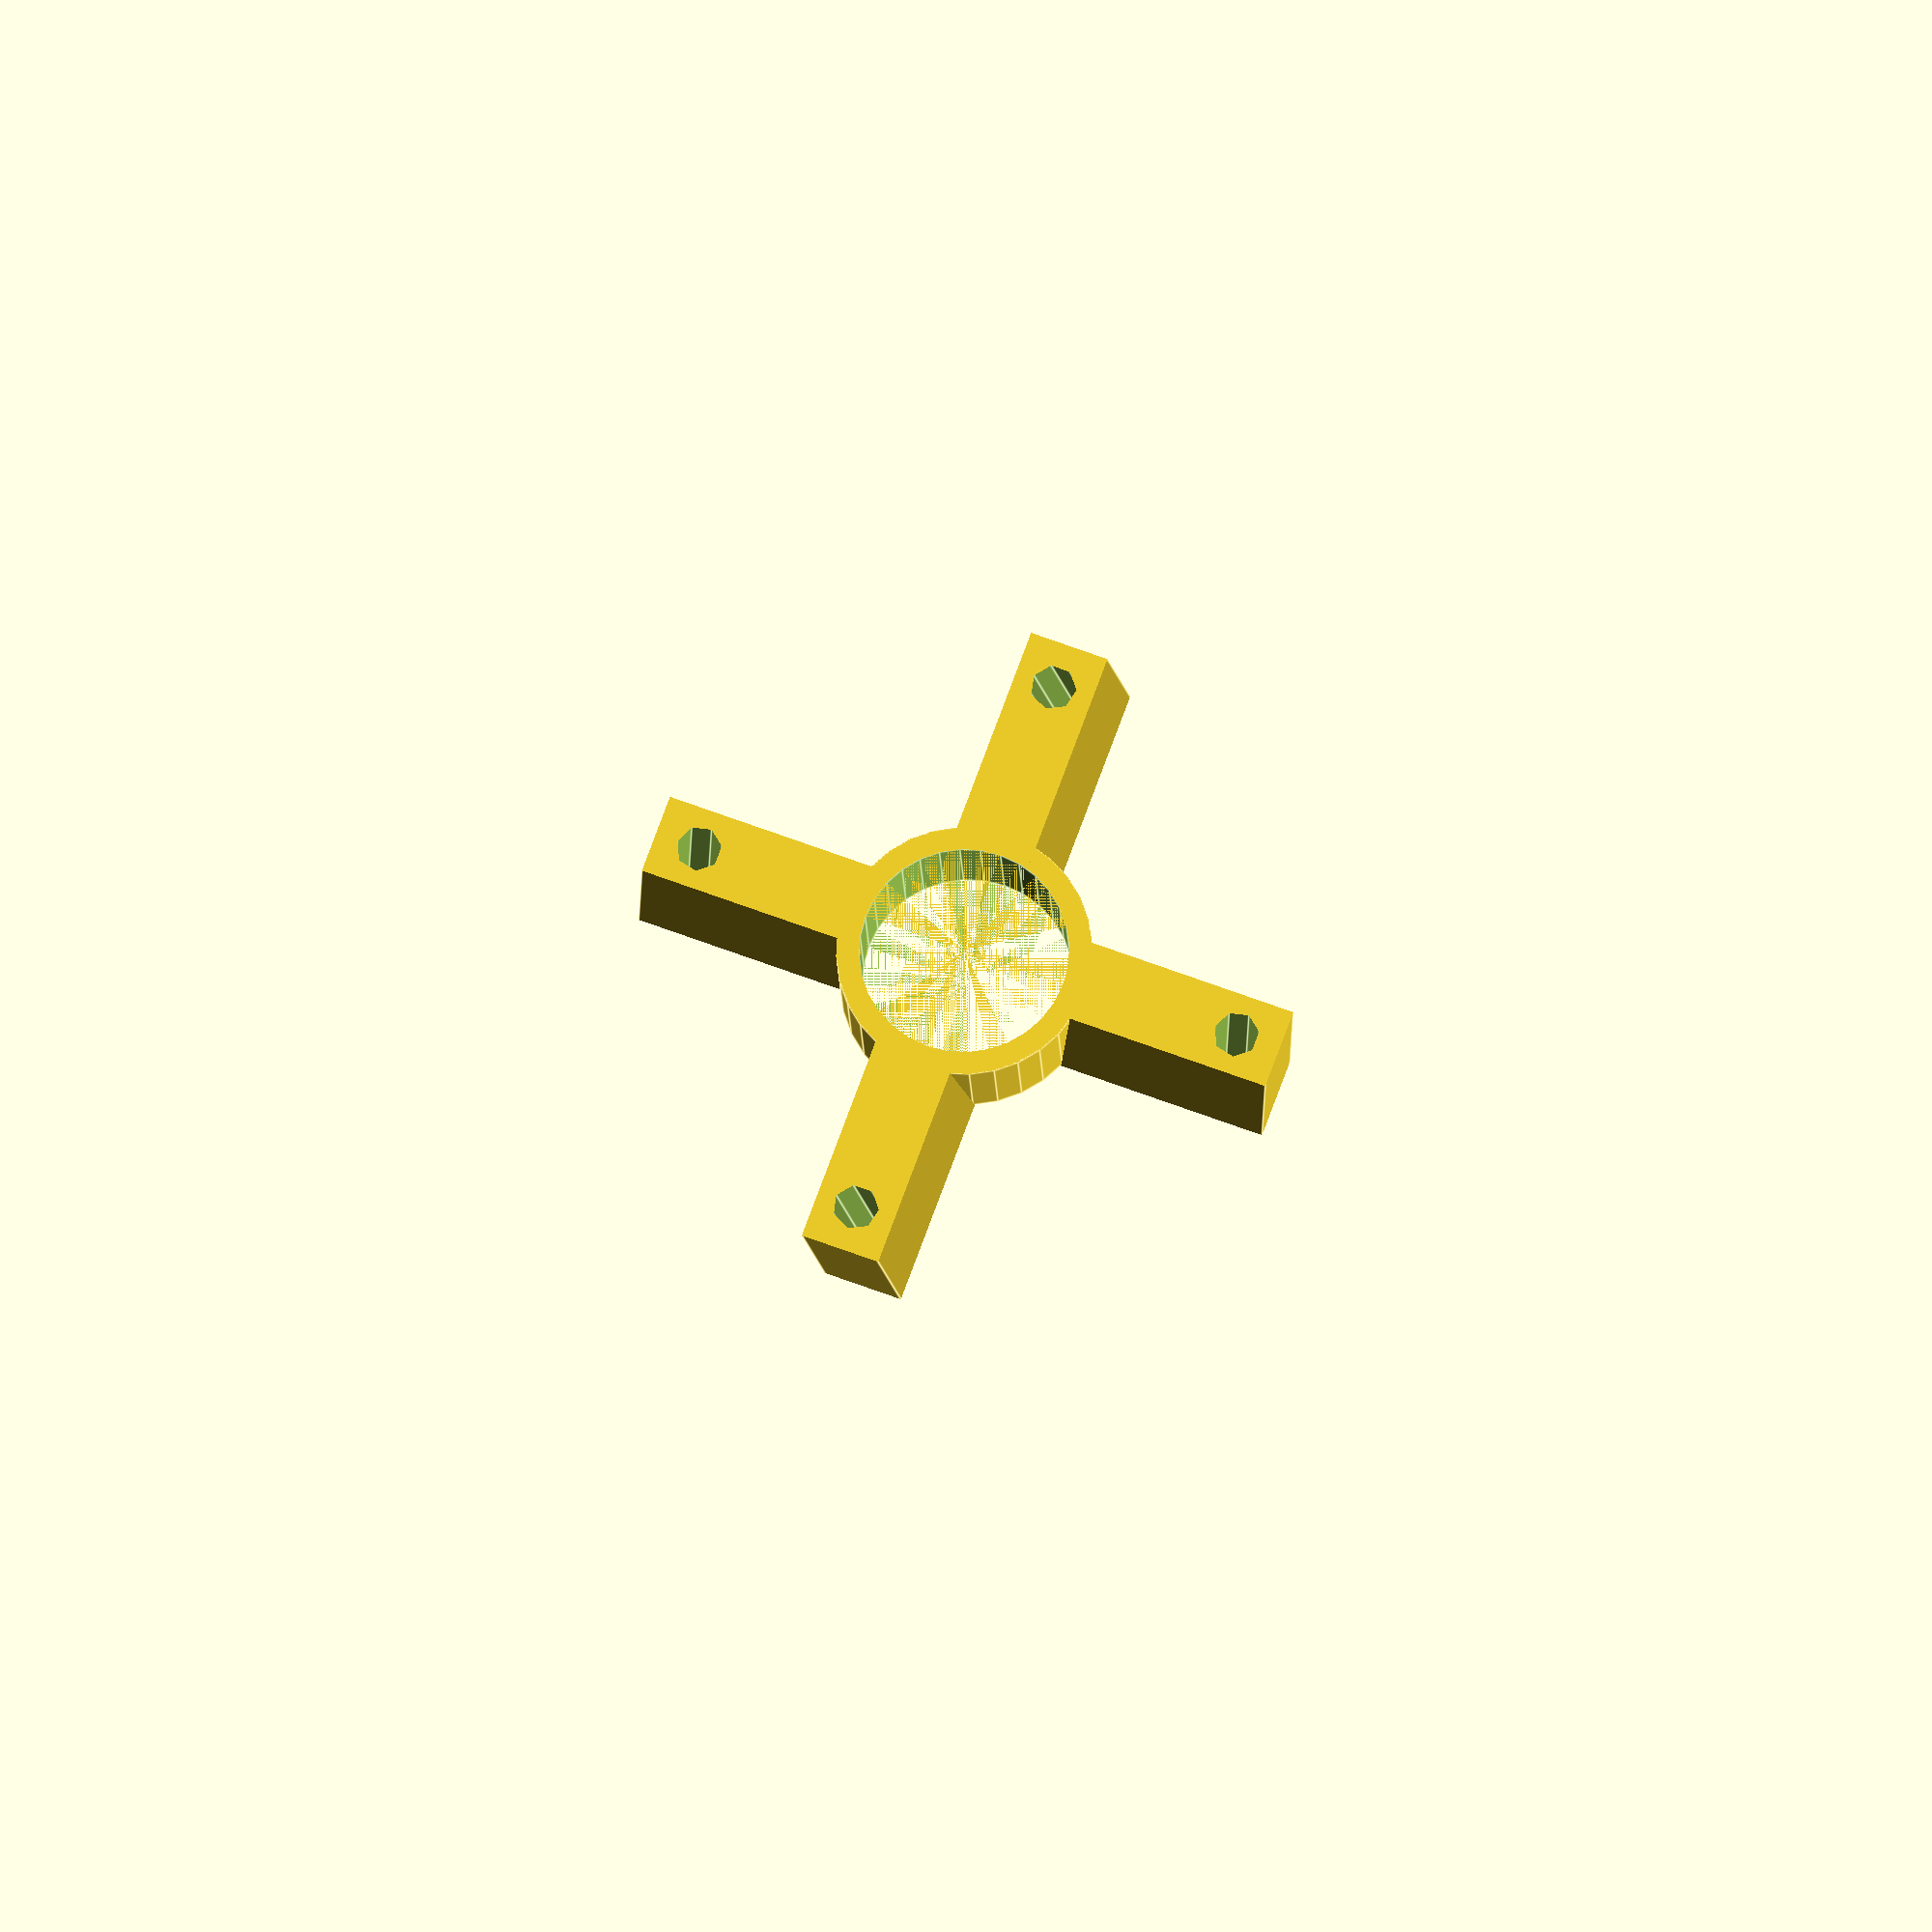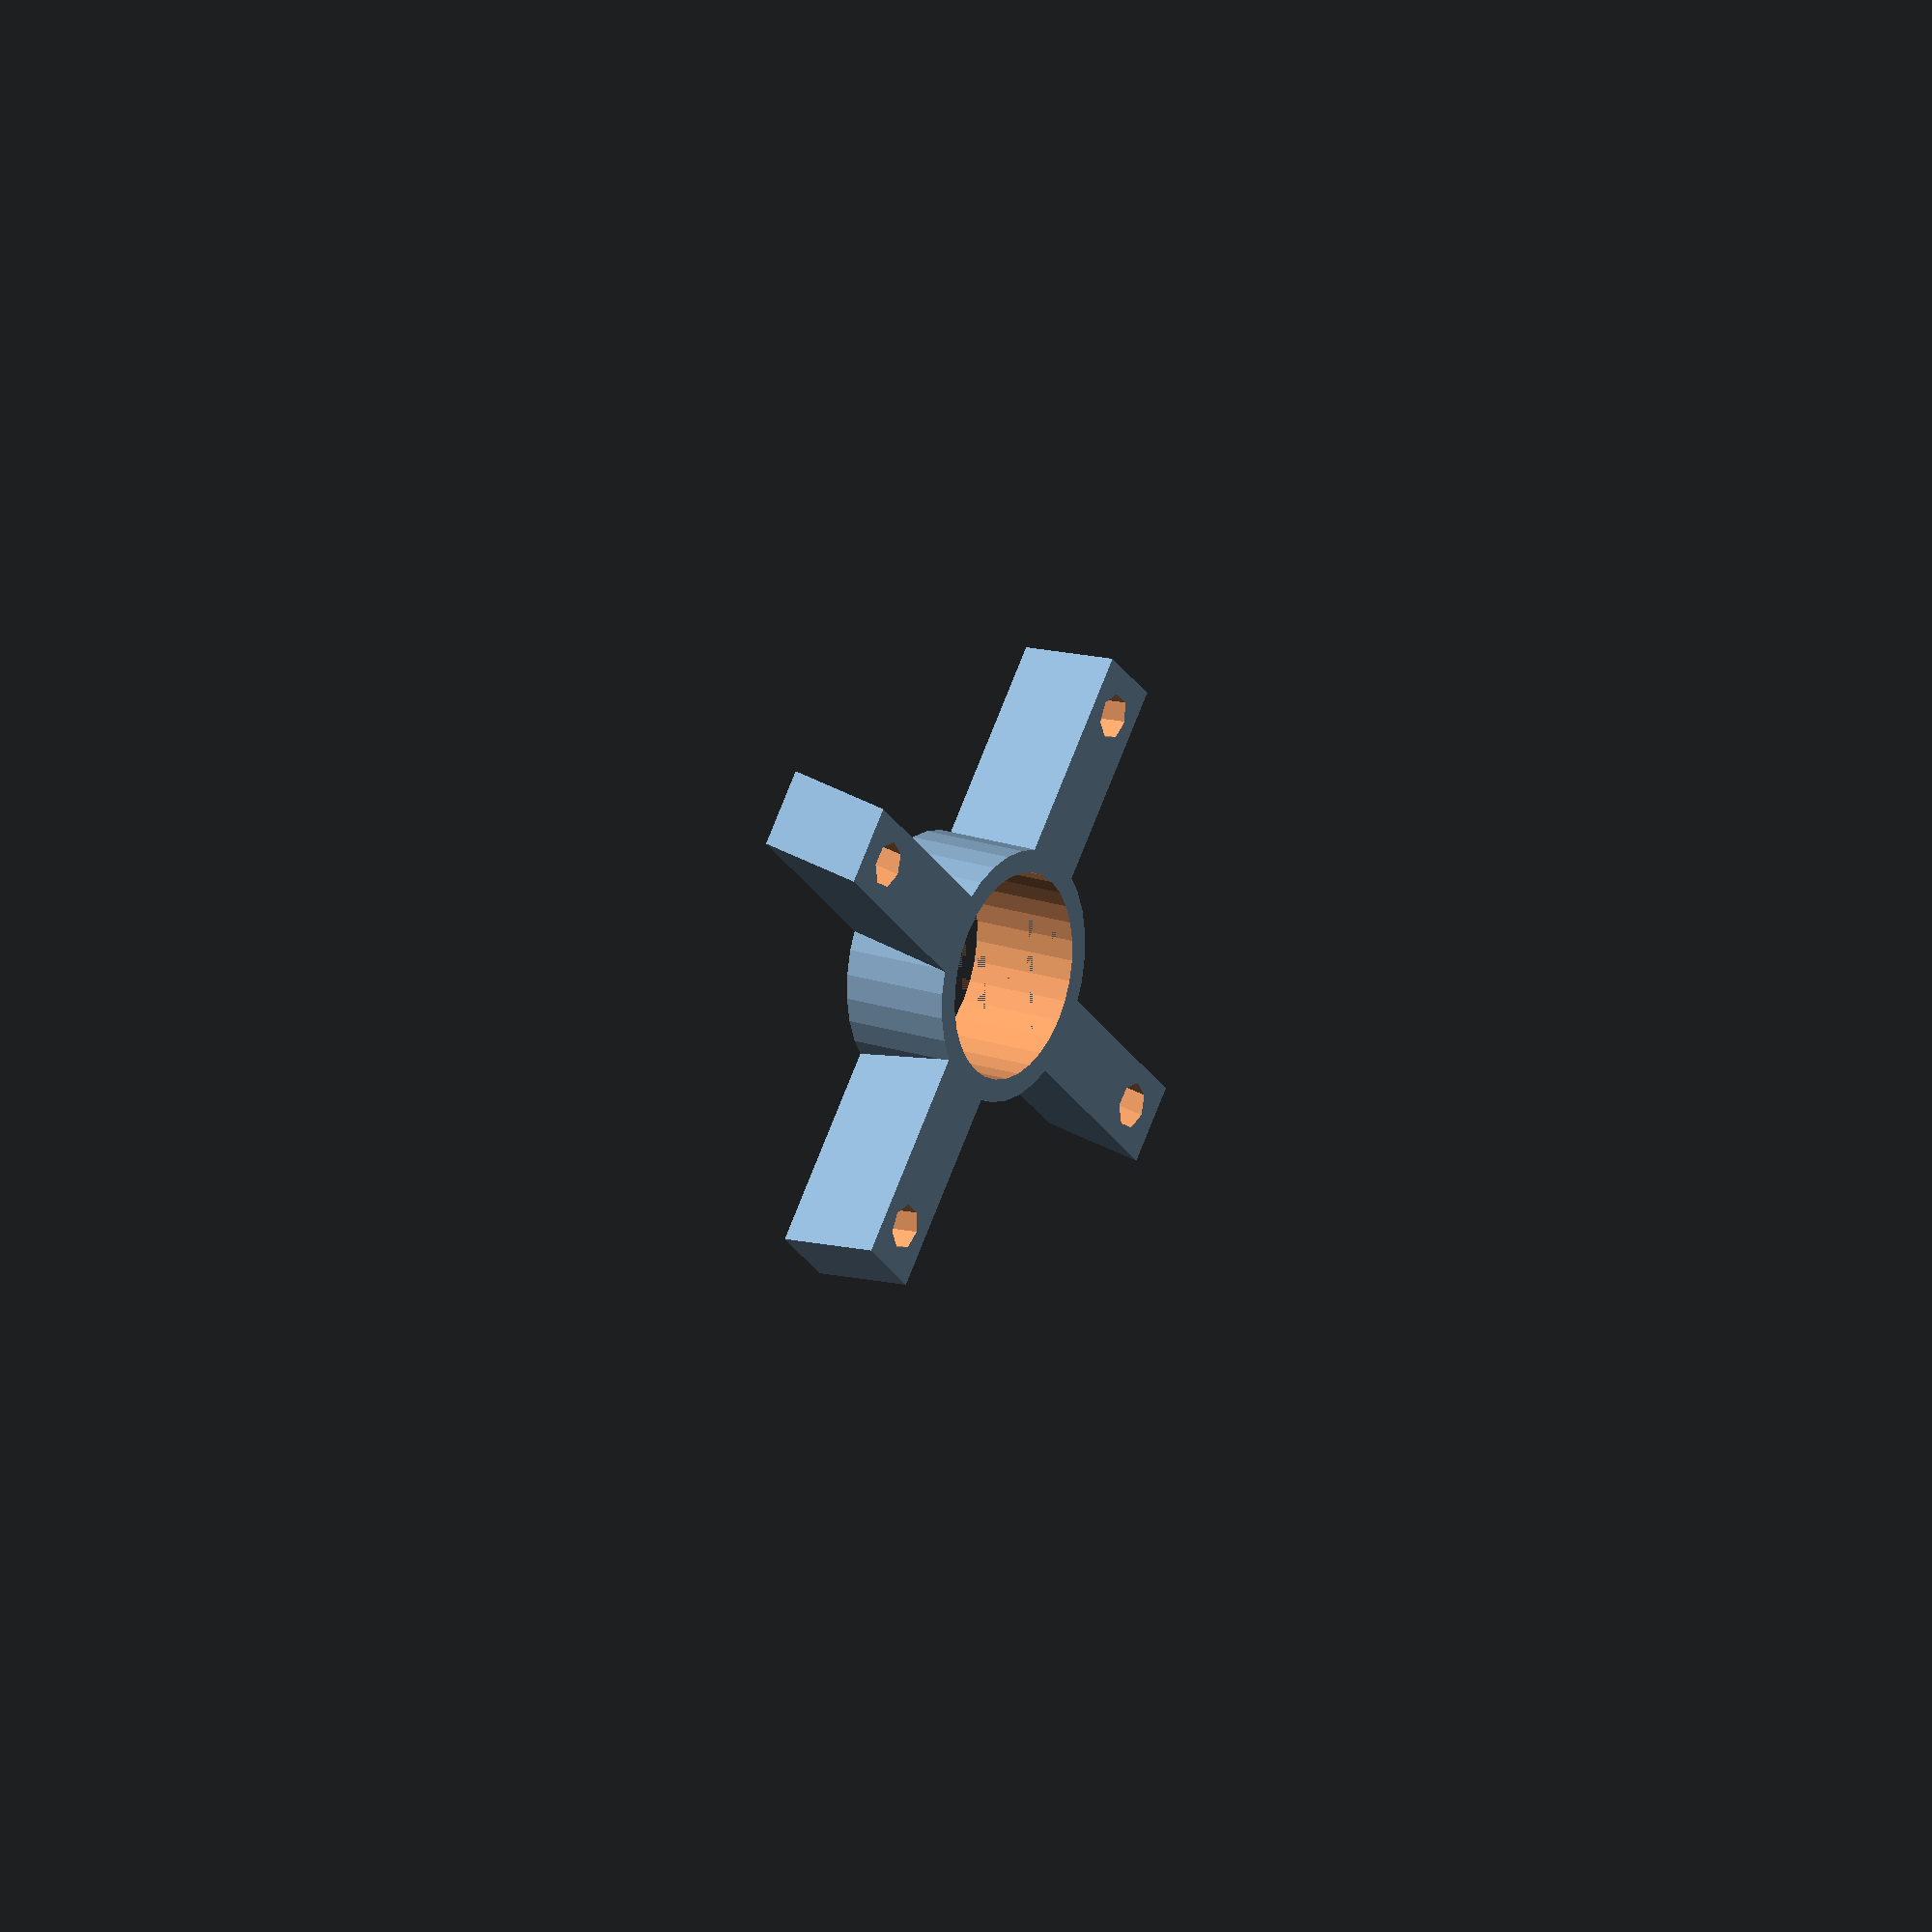
<openscad>
/*

Calculator from javascript adapted to openscad
original from: John Coppens ON6JC/LW3HAZ
https://www.jcoppens.com/ant/qfh/calc.en.php


Design frequency 	MHz
Number of turns (twist) 	
Length of one turn 	
wavelengths
Bending radius 	mm
Conductor diameter 	mm (optimum: - mm)
Width/height ratio 	

	
Results

Wavelength 	- mm
Compensated wavelength 	- mm
Bending correction 	- mm

Larger loop
Total length 	
	- mm
Vertical separator 	
	- mm
Total compensated length 	
	- mm
Compensated vertical separation 	
	- mm
Antenna height 	H1= 	- mm
Internal diameter 	Di1= 	- mm
Horizontal separator 	D1= 	- mm
Compensated horiz. separation 	Dc1= 	- mm

Smaller loop
Total length 	
	- mm
Vertical tube 	
	- mm
Compensated total length 	
	- mm
Compensated vertical tube 	
	- mm
Antenna height 	H2= 	- mm
Internal diameter 	Di2= 	- mm
Horizontal separator 	D2= 	- mm
Compensated horiz. separator 	Dc2= 	- mm

Legend
This calculator generates a lot of data! Take care in the use of the information in order not to make mistakes...

Here's a little explanation:

Design frequency
    Evident?
Number of turns (twist)
    What's the twist of the antenna? (normally 0.5 (180 degrees)
Length of one turn
    A few variations of the antenna exist. Normally the circumference (length of the loop) is 1 wavelength, but 1.5 wavelength and 2 wavelength versions exist.
Bending diameter
    As it's impossible to bend the corner abruptly at 90 degrees, this value is needed for the calculations. It's measured from the bending center to the center of the tube.
Conductor diameter
    External diameter of the tube or coax cable.
Diameter/height ratio
    Most frequently this ratio is 0.44, but slightly lower values (0.3 to 0.4) give better horizon coverage.
Wavelength
    Wavelength, corresponding to the selected frequency.
Compensated wavelength
    Wavelength, compensated according to the conductor diameter.
Bending correction
    Correction value needed according to the bending diameter.
Total length
    Total length of the loop, before compensation.
Total loop cmpensated length
    Total length of the loop, compensated for the bending effect, and the fact that the loop must be slightly larger (or smaller). This is the amount of tubing necessary for this loop.
Compensated vertical separation
    Vertical separation (without the 'bends').
Compensated horizontal separation
    This is in fact the horizontal part without the 'bends', and corresponds to the horizontal pipe necessary to support the cable.
Antenna height
    Height of the loop (twisted!).
Internal diameter
    The diameter of the (imaginary) cylinder 

*/

// wire winding diameter
winding_d=50;
wire_hole_d=4; // drilled hole for the wire

// main carrier tube
tube_d=18; // mm diameter
tube_l=400; // mm length


holder_d_clr=0.2; // clearance from tube to plastic holder

holder_h=10; // mm height along the tube length
holder_ring_thick=2; // mm thickenss of the ring around tube
holder_radial_thick=7; // mm thickness of radial parts
holder_radial_over=wire_hole_d; // length to hold the wire
holder_radial_d=winding_d+holder_radial_over*2; // mm total diameter of the radials
circular_segments=32; // smoothness of the rings

holder_angle=10; // wire twist angle 



module wire_holder()
{
  inner_d=tube_d+2*holder_d_clr;
  outer_d=inner_d+2*holder_ring_thick;
  difference()
  {
    intersection()
    {
    union()
    {
      // around the tube
      cylinder(d=outer_d, h=holder_h, $fn=circular_segments, center=true);
      // the radials cross
      for(i=[0:1])
      {
        rotate([0,0,i*90])
          rotate([holder_angle,0,0])
          difference()
          {
            cube([holder_radial_d,holder_radial_thick,2*holder_h],center=true);
            // drill holes on both sides
            for(j=[-1:2:1])
              translate([j*winding_d/2,0,0])
              cylinder(d=wire_hole_d,h=2*holder_h+0.01,center=true);
          }
      }
    }
       // enclosing box that cuts off angled radials
       cube([holder_radial_d*2,holder_radial_d*2,holder_h],center=true);
    }
    // hole inside
    cylinder(d=inner_d, h=holder_h+0.01, $fn=circular_segments, center=true);
  }
}


wire_holder();

</openscad>
<views>
elev=15.6 azim=200.2 roll=1.9 proj=o view=edges
elev=341.8 azim=139.5 roll=124.0 proj=o view=solid
</views>
